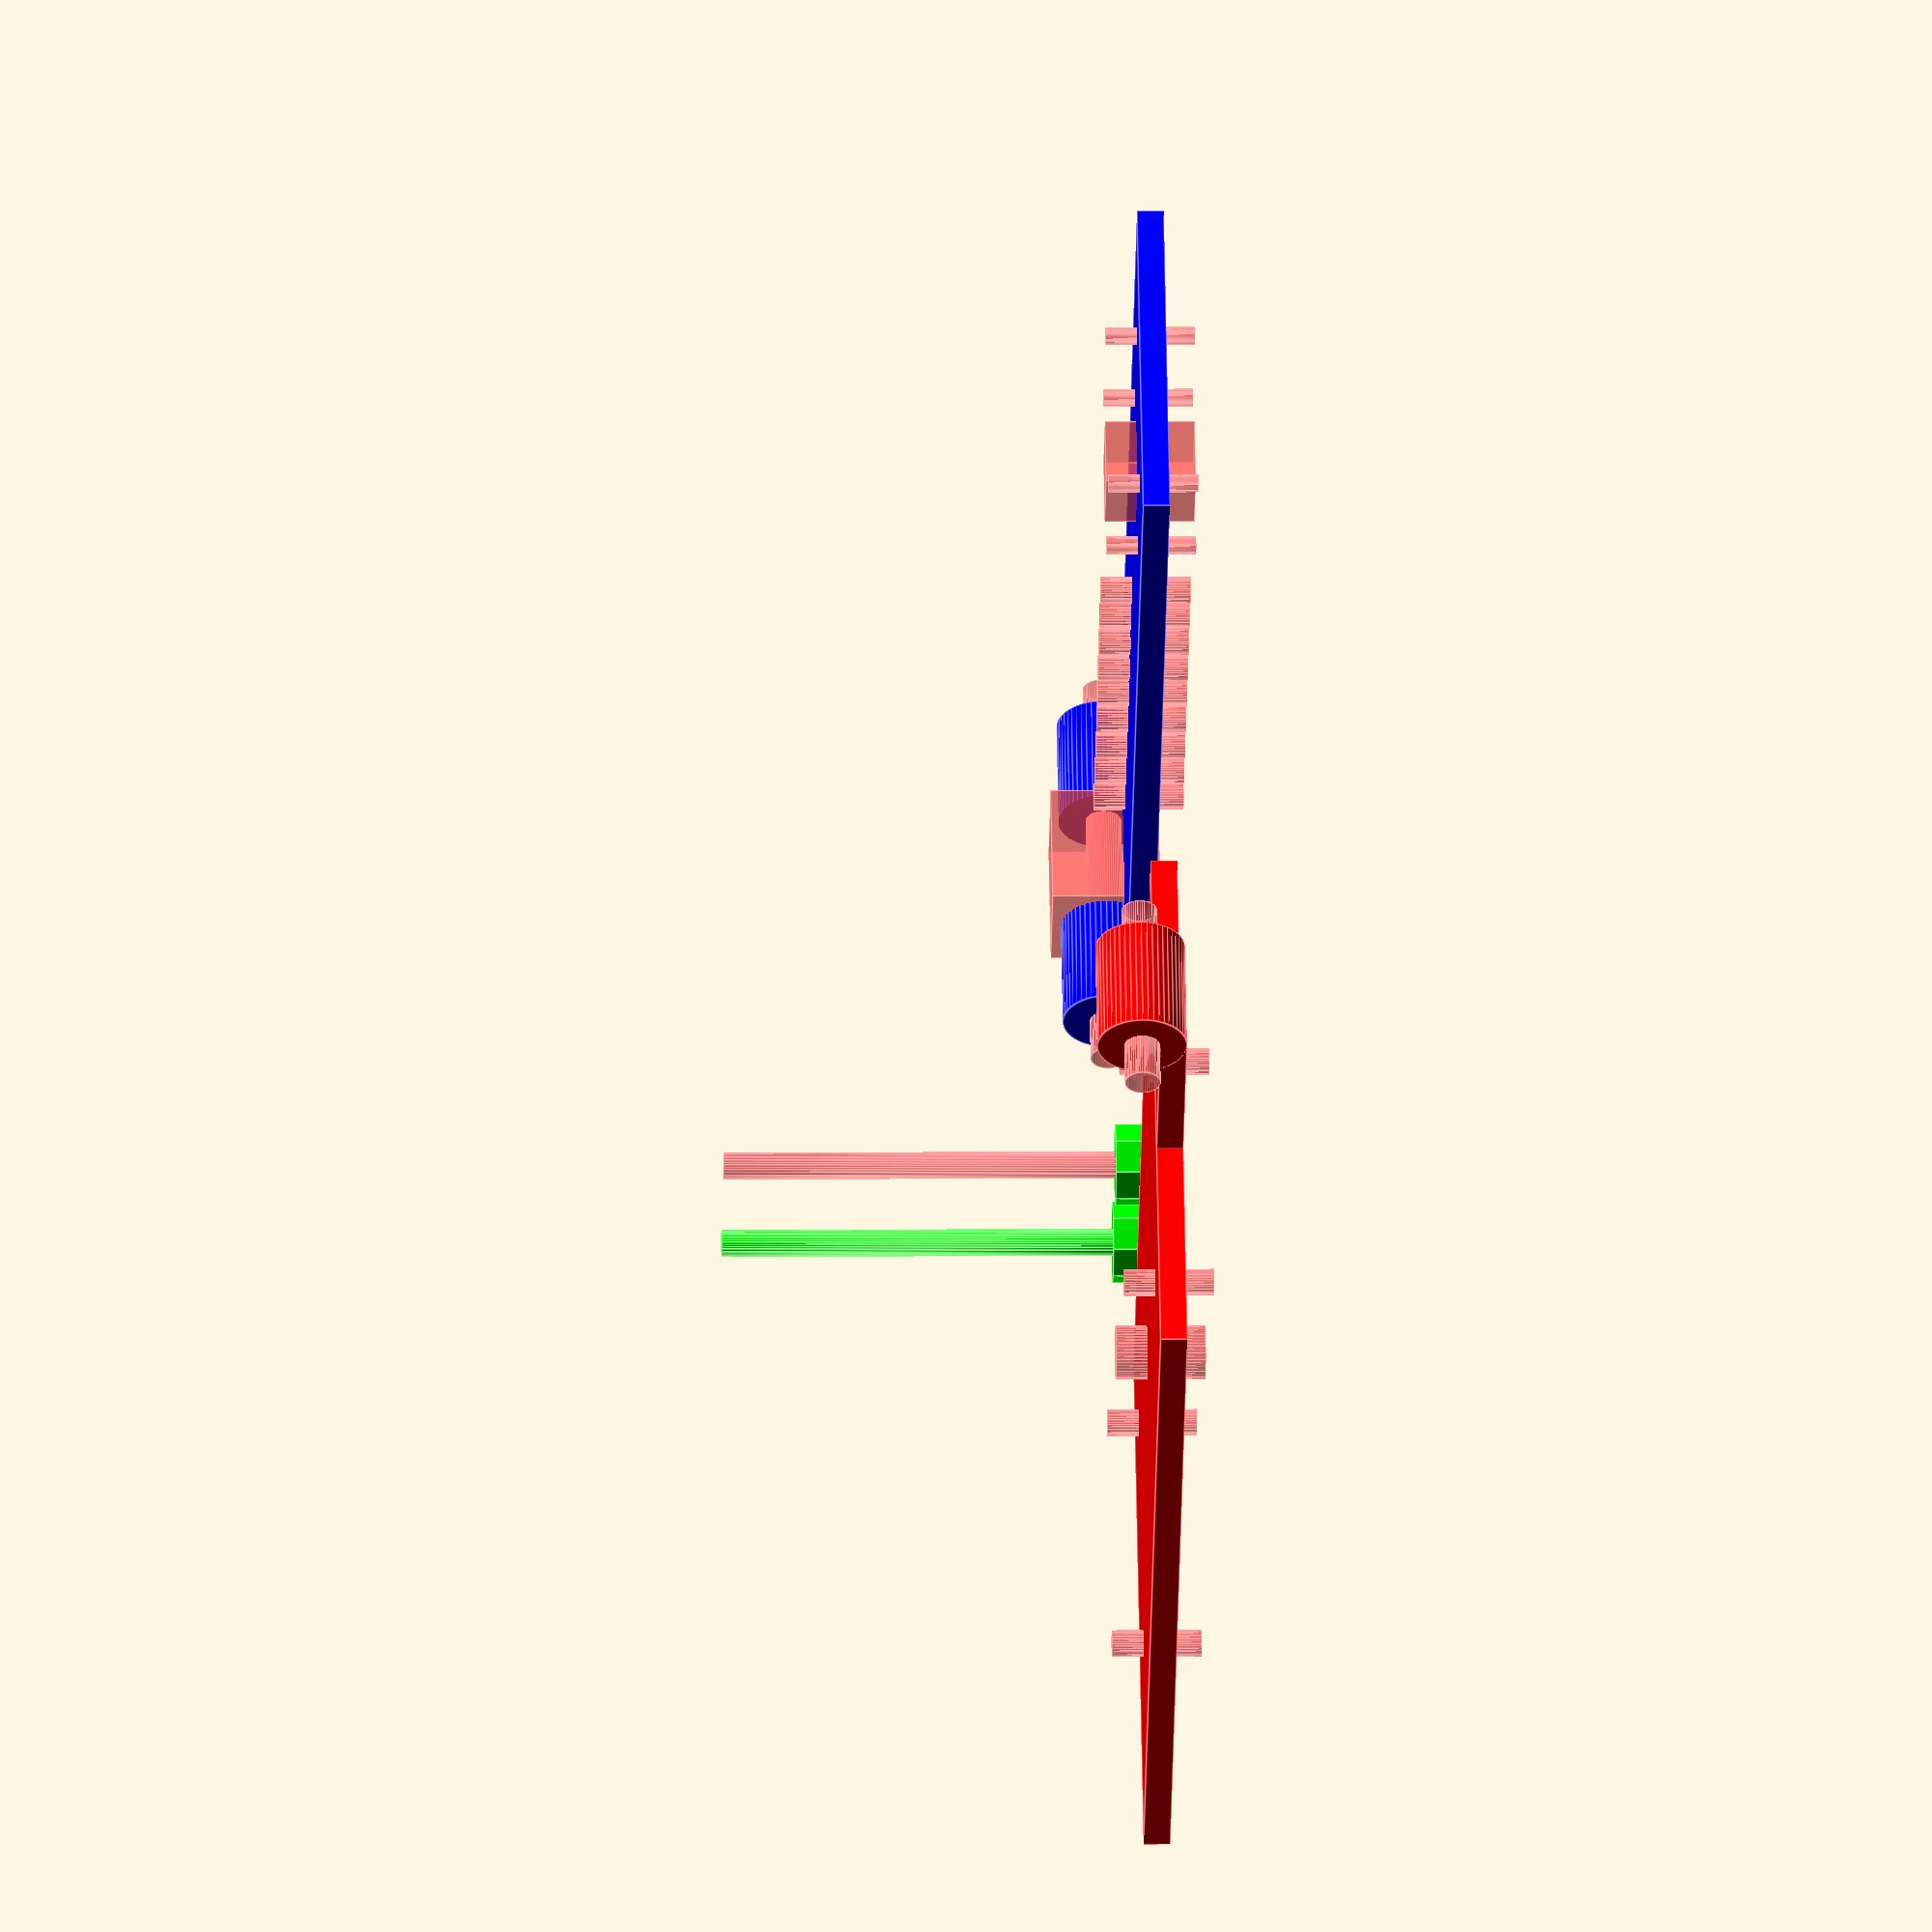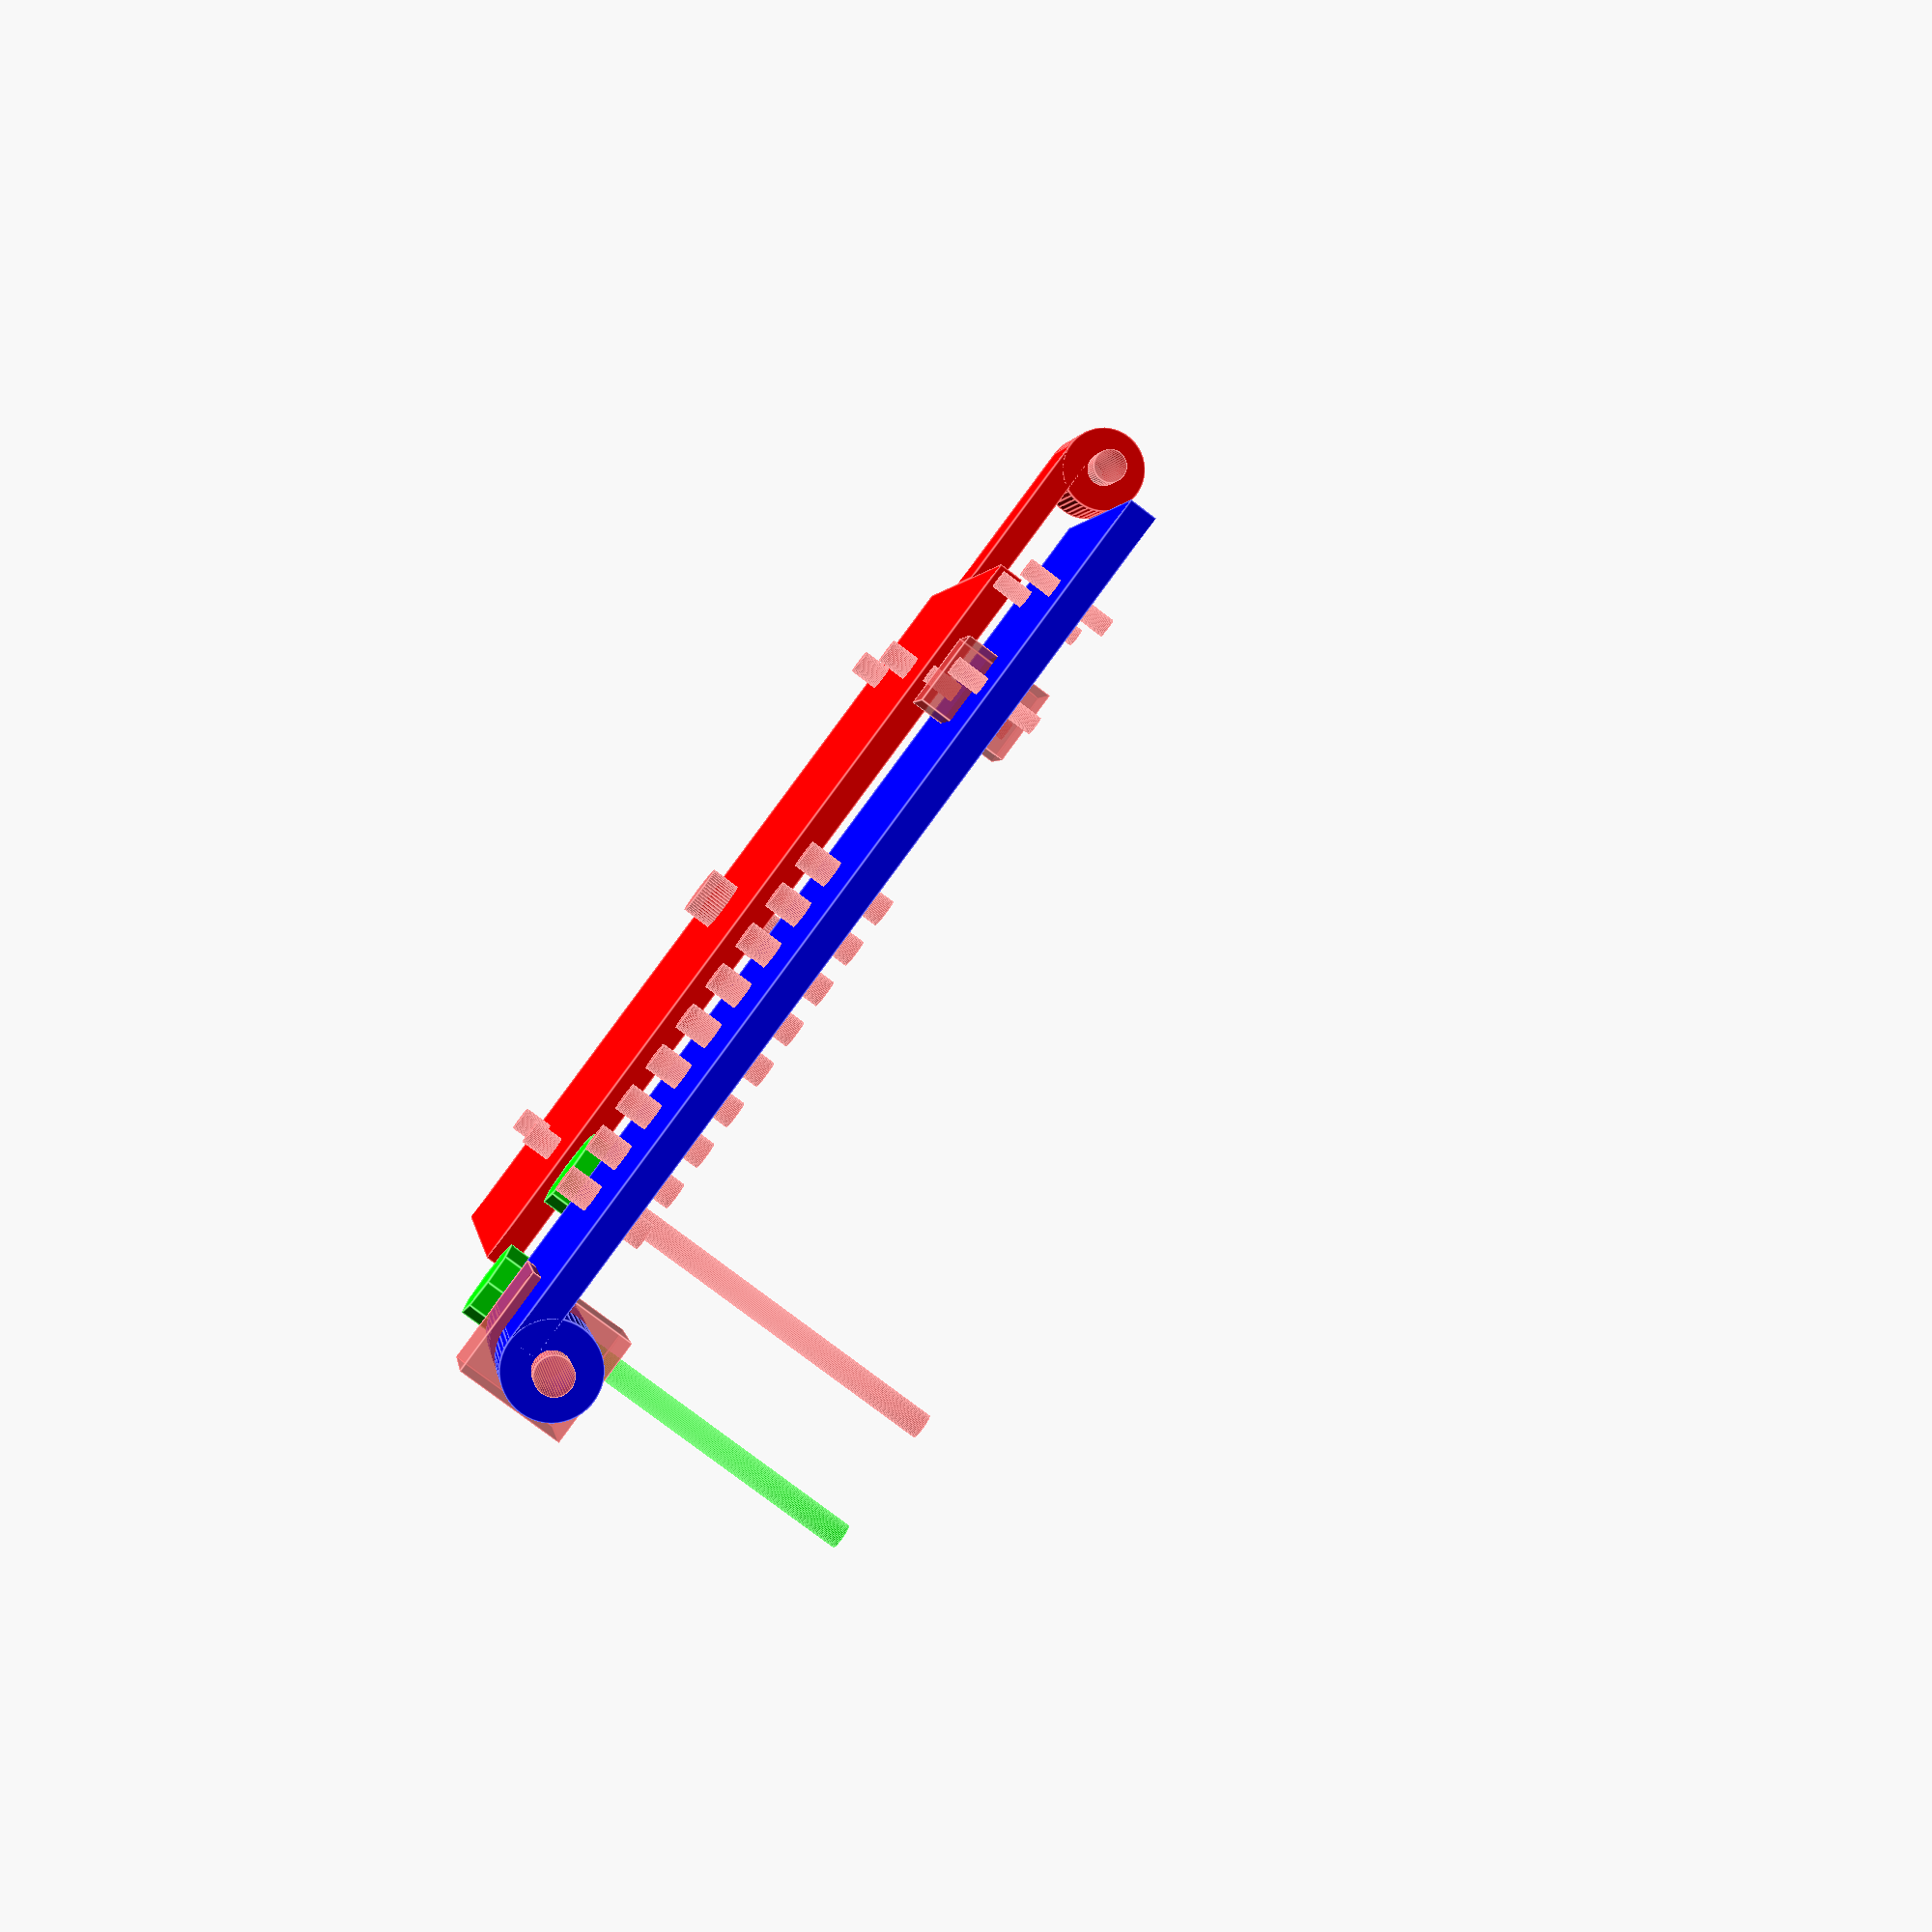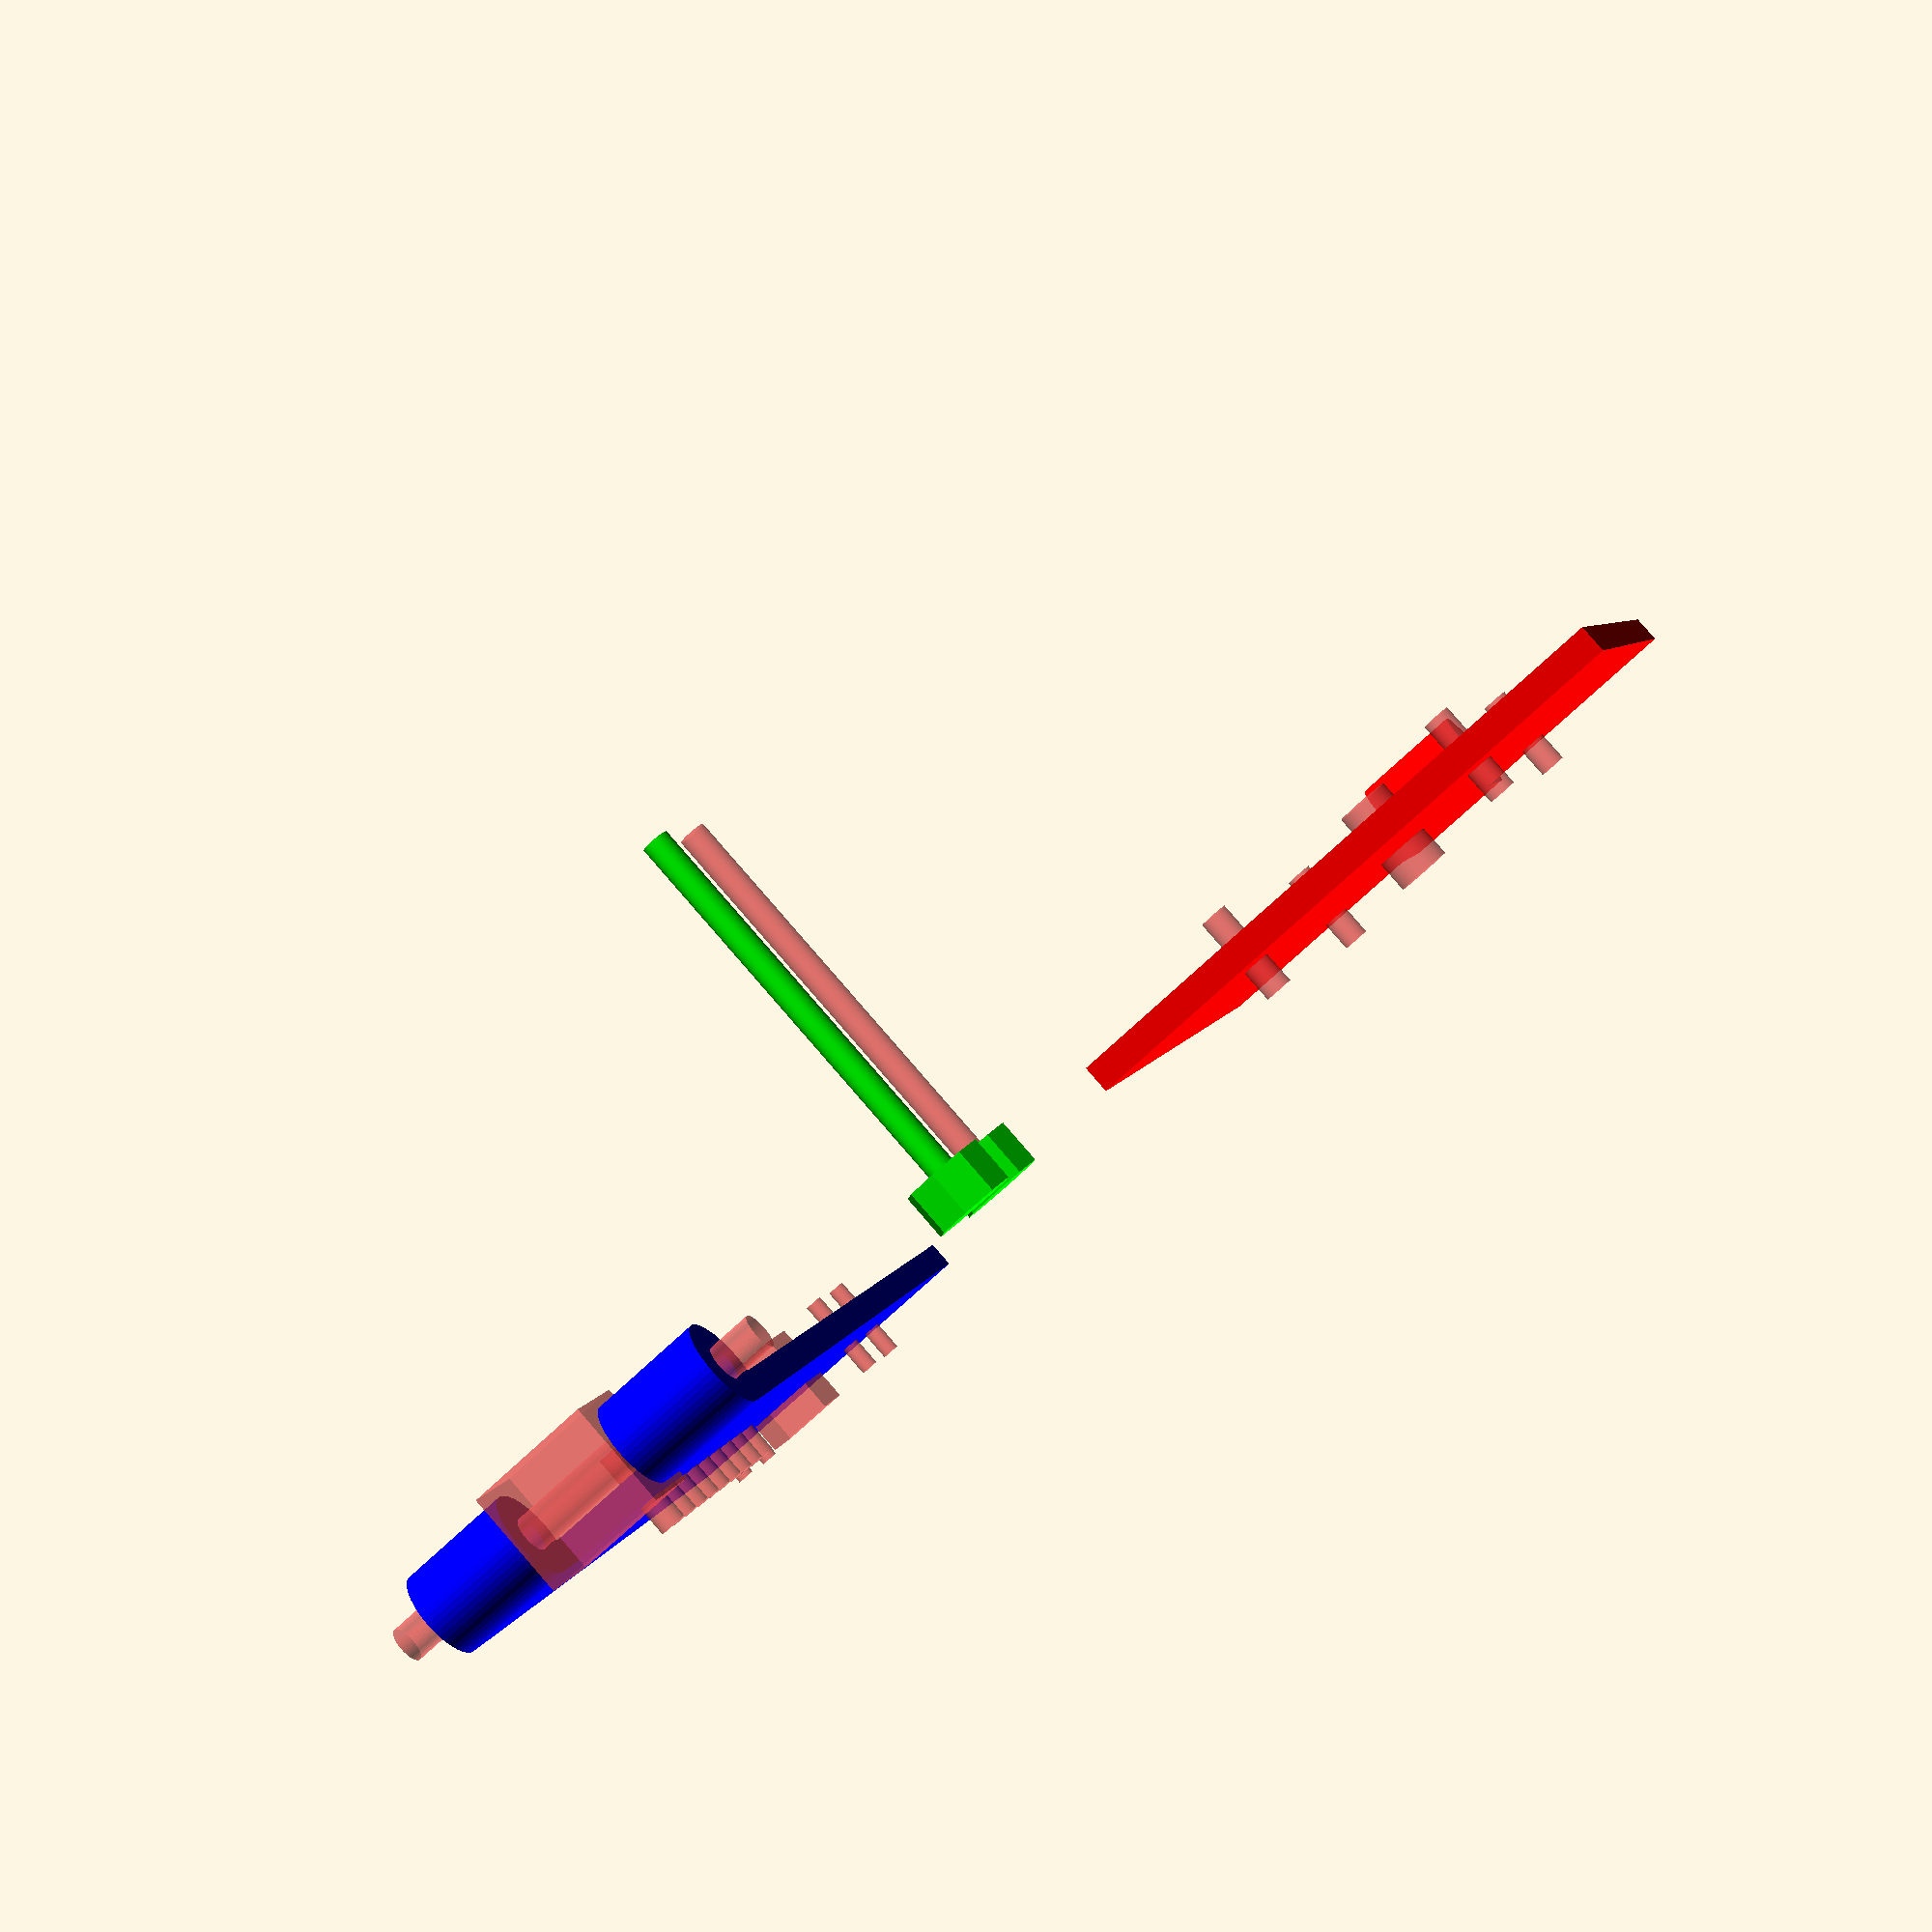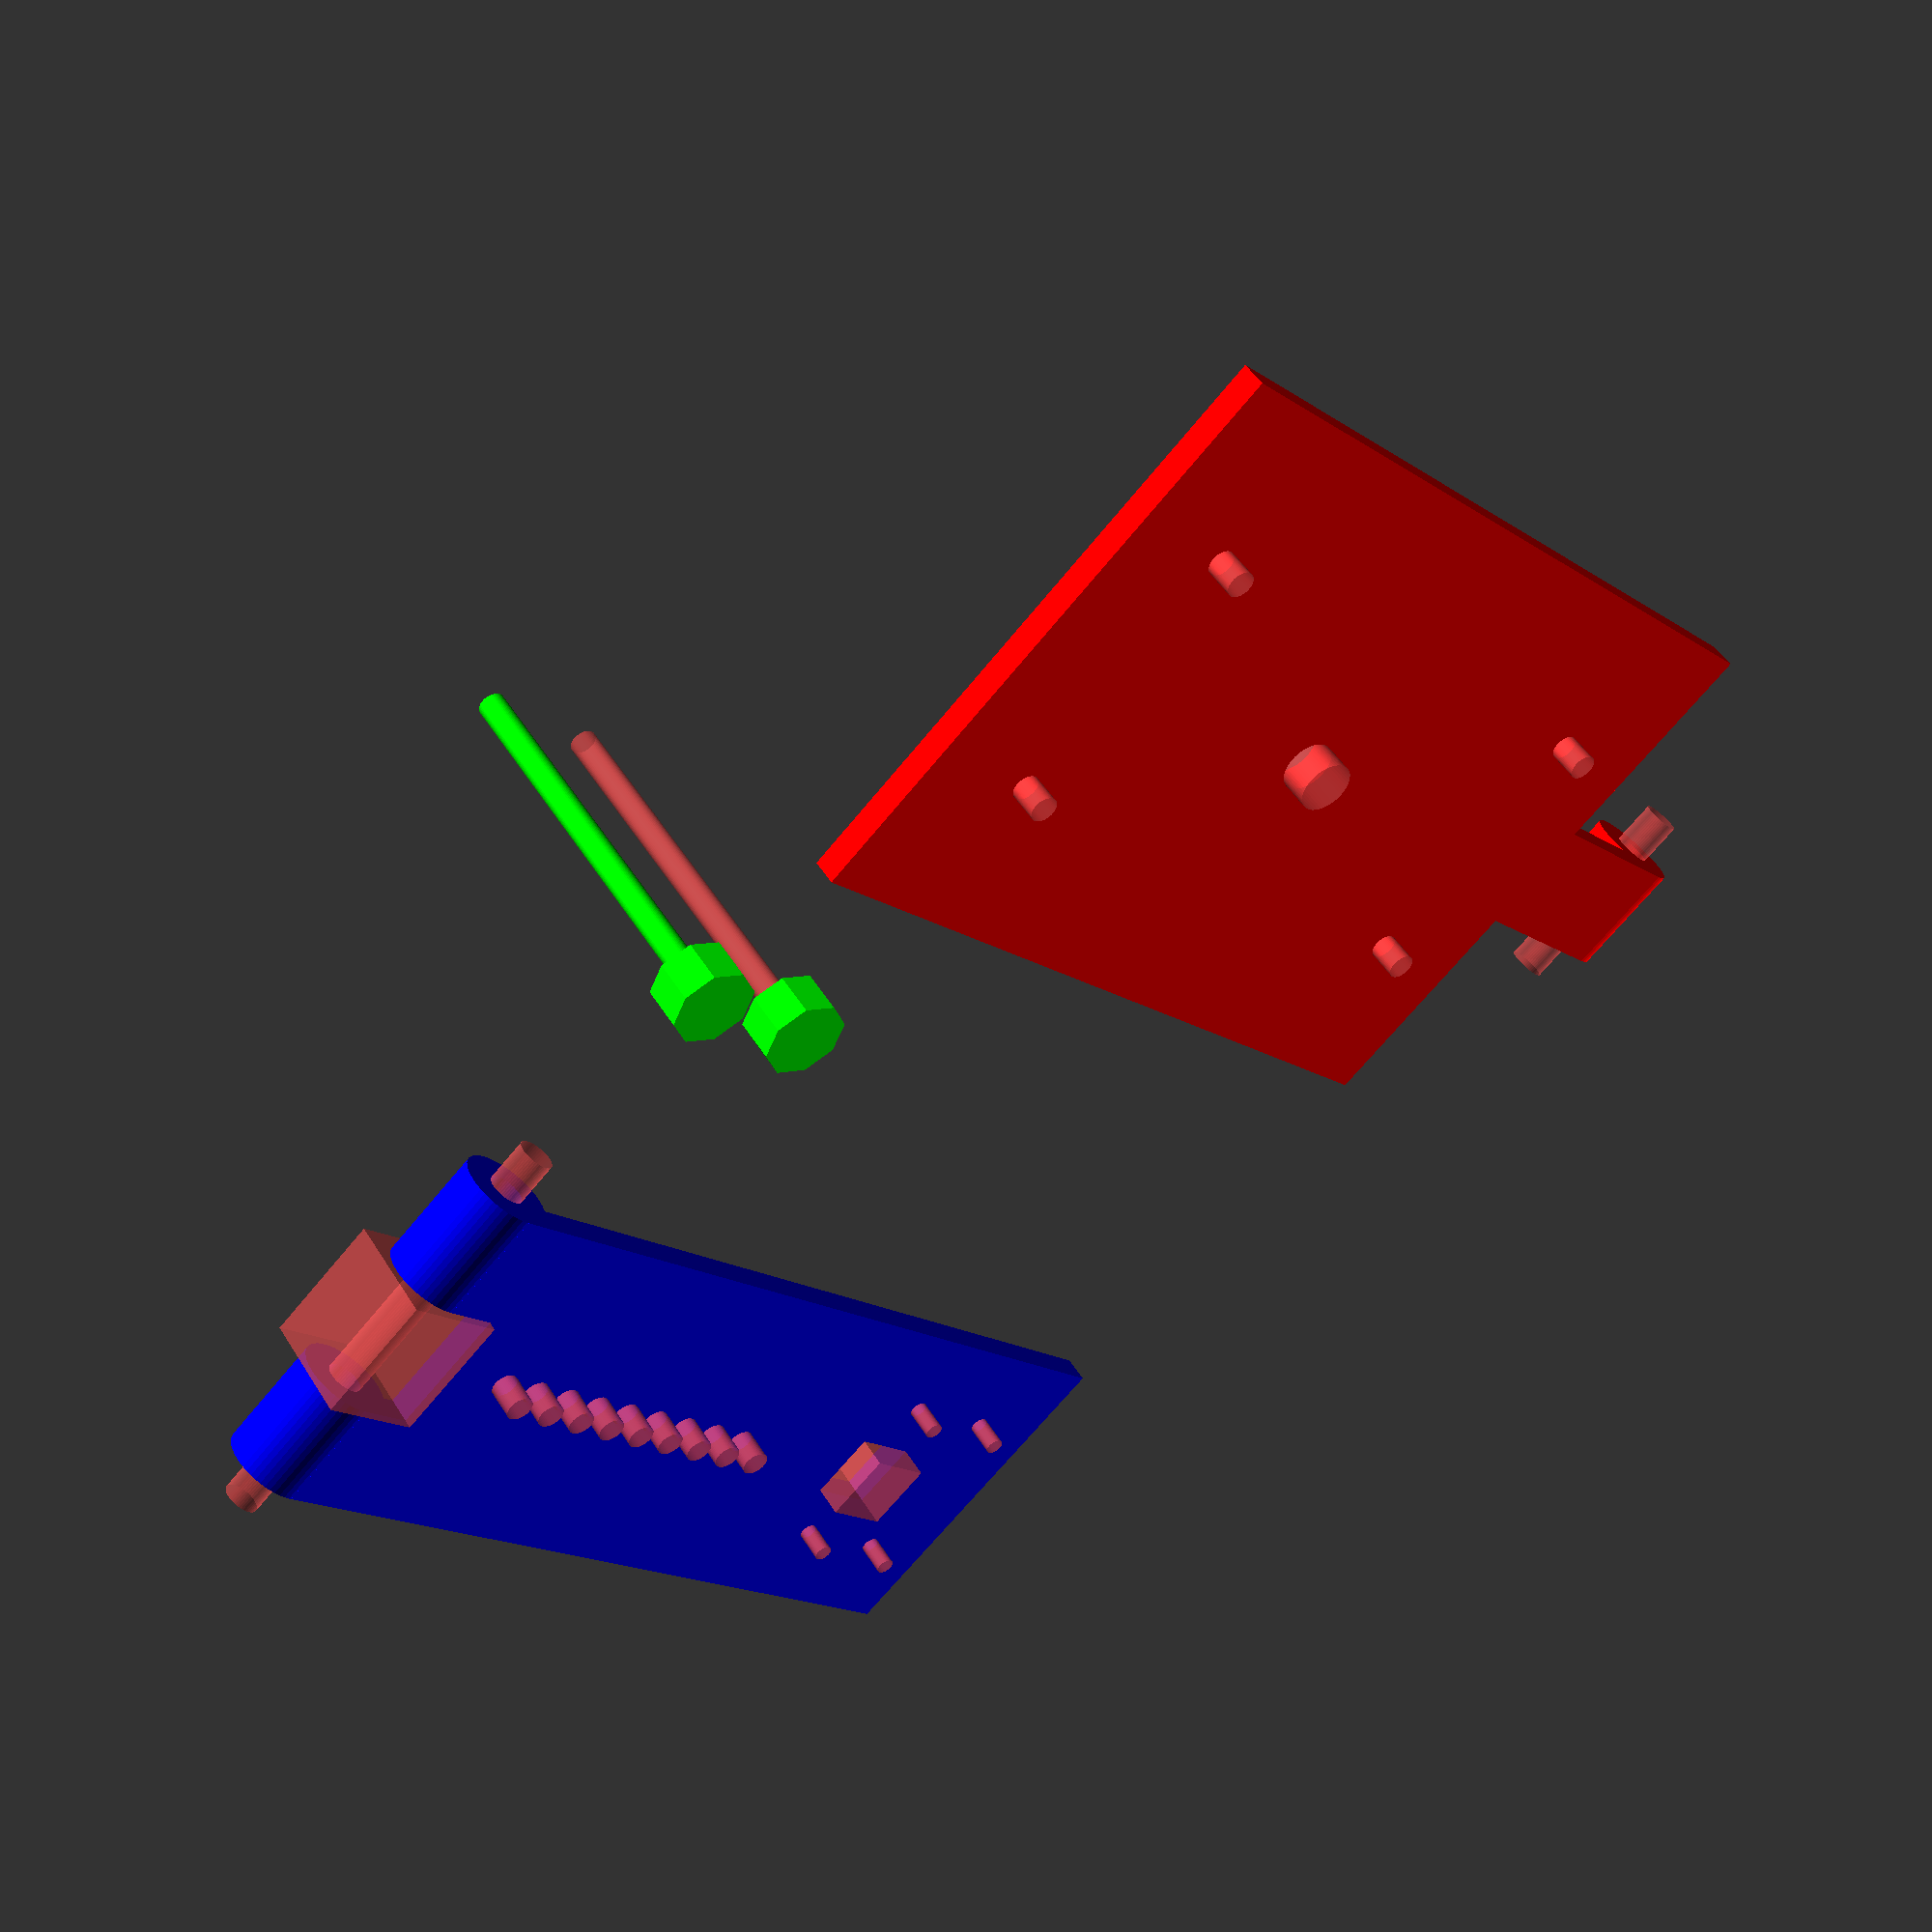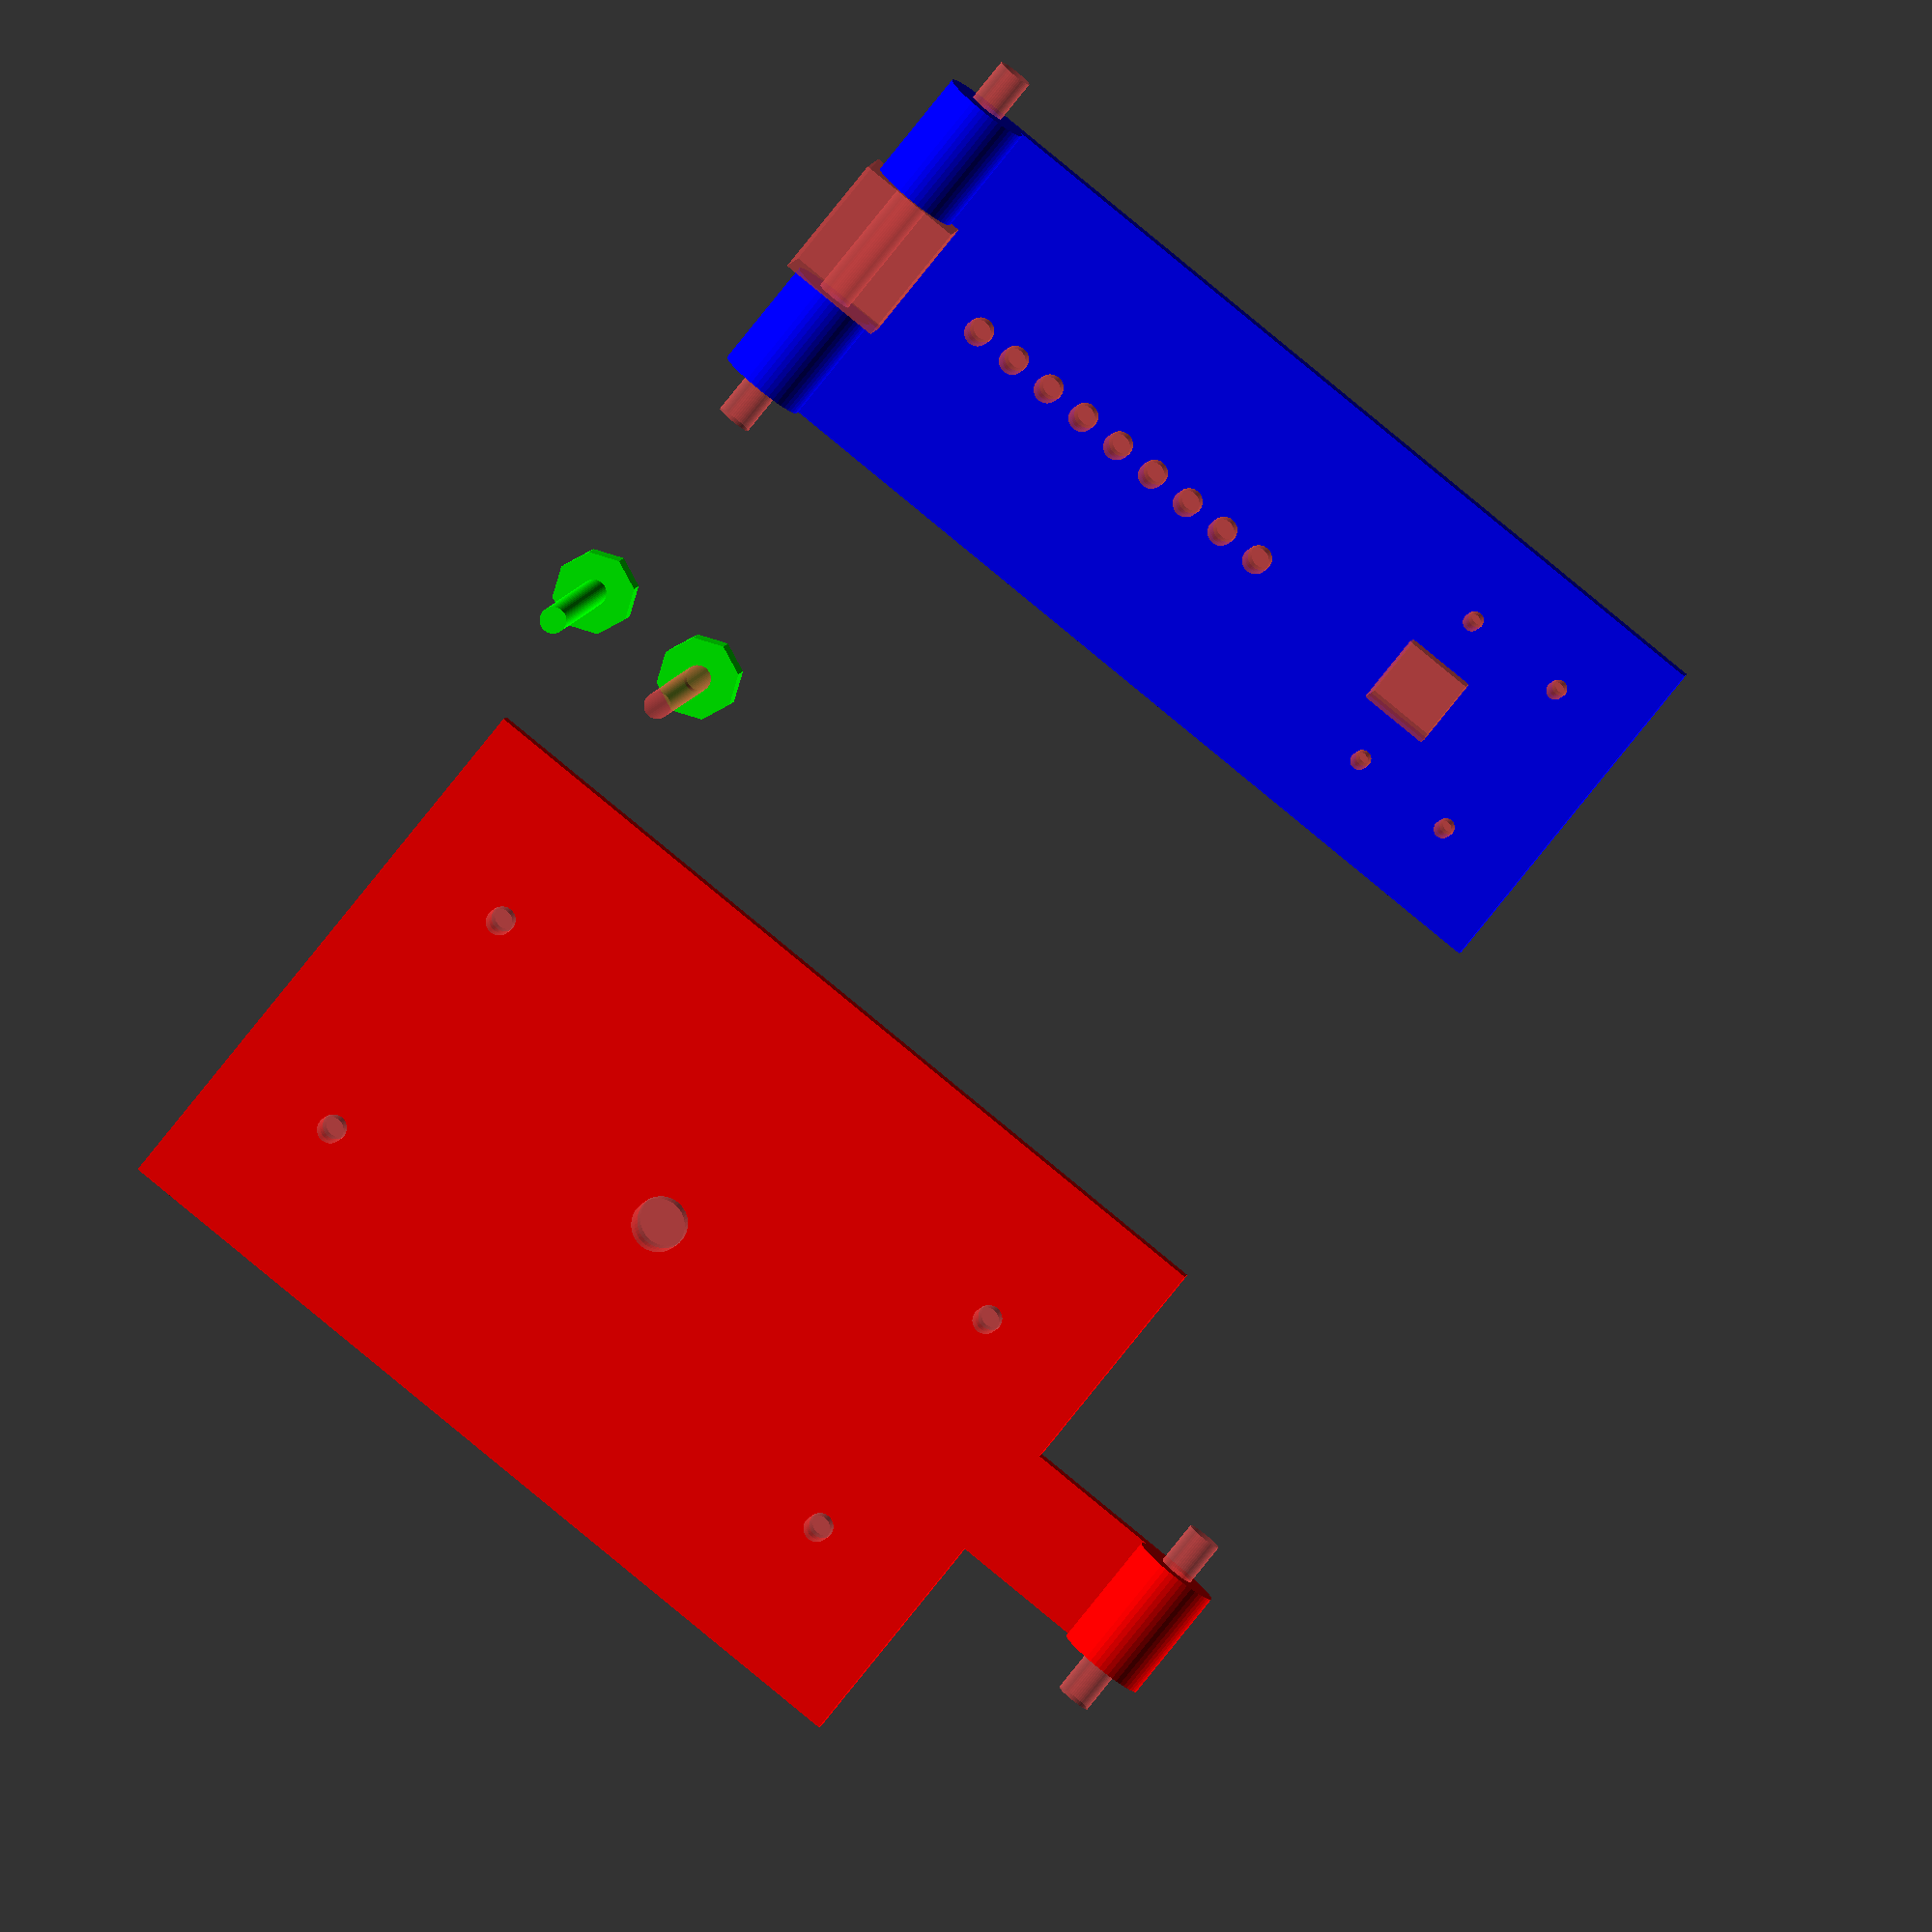
<openscad>
// Raspicam

// Copyright (c) 2014, Jérémie Decock (jd.jdhp@gmail.com)


// BODY /////////////////////////////////////

module body(board_width, board_height, board_depth, board_corner_radius, screw_hole_radius, screw_hole_spacing, screw_hole_depth, num_screw_holes, camera_screw_holes_radius, camera_screw_holes_spacing_x, camera_screw_holes_spacing_y, camera_holes_width, hinge_radius_in, hinge_radius_out, hinge_slot_length) {
    difference() {
        union() {
            difference() {
                body_main_board(board_width, board_height, board_depth, board_corner_radius);

                #union() {
                    translate([-board_width/2 + 10, 0, 0]){
                        body_screw_holes(screw_hole_radius, screw_hole_spacing, screw_hole_depth, num_screw_holes);
                    }

                    translate([board_width/2 - camera_screw_holes_spacing_x/2 - 10, 0, 0]){
                        body_camera_screw_holes(camera_screw_holes_radius, camera_screw_holes_spacing_x, camera_screw_holes_spacing_y, screw_hole_depth);
                        translate([-camera_screw_holes_spacing_x/2, 0, 0]){
                            body_camera_holes(camera_holes_width, screw_hole_depth);
                        }
                    }
                }
            }
            translate([-board_width/2, 0, hinge_radius_out - board_depth/2]) {
                rotate(a=[90,0,0]) {
                    body_hinge(hinge_radius_in, hinge_radius_out, board_height);
                }
            }
        }
        #translate([-board_width/2, 0, hinge_radius_out - board_depth/2]) {
            cube([hinge_radius_out * 2 + 2, hinge_slot_length, hinge_radius_out * 2 + 2], center=true);
        }
    }
}

module body_main_board(width, height, depth, radius) {
	$fn=50;
	//minkowski()
	//{
		cube([width, height, depth], center=true);
    //	cylinder(r=radius, h=depth, center=true);
    //}
}

module body_screw_holes(radius, spacing, depth, num) {
	$fn=50;
	
	for (i = [1:num]) {    
		translate([i*spacing, 0, 0]) {        
			cylinder(r=radius, h=depth, center=true);
		}
	}
}

module body_camera_screw_holes(radius, spacing_x, spacing_y, depth) {
	$fn=50;
	
	for (i = [-1, 1]) {    
        for (j = [-1, 1]) {    
            translate([i*spacing_x/2, j*spacing_y/2, 0]) {        
                cylinder(r=radius, h=depth, center=true);
            }
        }
	}
}

module body_camera_holes(width, depth) {
    cube([width, width, depth], center=true);
}

module body_hinge(radius_in, radius_out, length) {
    difference() {
        cylinder(r=radius_out, h=length, center=true, $fn=50);
        #cylinder(r=radius_in, h=length+10, center=true, $fn=50);
    }
}


// HINGE SCREW //////////////////////////////

module hinge_screw(radius, head_radius, length, head_length) {
    cylinder(r=head_radius, h=head_length, $fn=8);
    translate([0, 0, head_length/2]) cylinder(r=radius, h=length, $fn=50);

    translate([15, 0, 0]) {
        difference() {
            cylinder(r=head_radius, h=head_length, $fn=8);
            #translate([0, 0, head_length/2]) cylinder(r=radius, h=length, $fn=50);
        }
    }
}


// FEET /////////////////////////////////////

module feet(board_width, board_height, board_depth, board_corner_radius, screw_holes_radius, screw_holes_spacing_x, screw_holes_spacing_y, screw_hole_depth, hinge_length, hinge_radius_in, hinge_radius_out, hinge_shelf_width, ventilation_holes_radius) {
    difference() {
        feet_main_board(board_width, board_height, board_depth, board_corner_radius);
        #feet_screw_holes(screw_holes_radius, screw_holes_spacing_x, screw_holes_spacing_y, screw_hole_depth);
        #feet_ventilation_holes(ventilation_holes_radius, screw_hole_depth);
    }

    translate([board_width/2 + hinge_shelf_width/2, 0, 0]) {
        cube([hinge_shelf_width, hinge_length, board_depth], center=true);
    }

    translate([board_width/2 + hinge_shelf_width, 0, hinge_radius_out - board_depth/2]) {
        rotate(a=[90,0,0]) {
            feet_hinge(radius_in=hinge_radius_in, radius_out=hinge_radius_out, length=hinge_length);
        }
    }
}

module feet_screw_holes(radius, spacing_x, spacing_y, depth) {
	$fn=50;
	
	for (i = [-1, 1]) {    
        for (j = [-1, 1]) {    
            translate([i*spacing_x/2, j*spacing_y/2, 0]) {        
                cylinder(r=radius, h=depth, center=true);
            }
        }
	}
}

module feet_ventilation_holes(radius, depth) {
	$fn=50;
	
    translate([0, 0, 0]) {        
        cylinder(r=radius, h=depth, center=true);
    }
}

module feet_main_board(width, height, depth, radius) {
	$fn=50;
	//minkowski()
	//{
		cube([width, height, depth], center=true);
	//	cylinder(r=radius, h=depth, center=true);
	//}
}

module feet_hinge(radius_in, radius_out, length) {
    difference() {
        cylinder(r=radius_out, h=length, center=true, $fn=50);
        #cylinder(r=radius_in, h=length+10, center=true, $fn=50);
    }
}


/////////////////////////////////////////////

assign(feet_board_width=98,
       feet_board_height=65,
       feet_board_depth=3,
       feet_board_corner_radius=3,
       feet_screw_holes_radius=1.5,
       feet_screw_holes_spacing_x=70,
       feet_screw_holes_spacing_y=30,
       feet_screw_hole_depth=10,
       feet_hinge_shelf_width=20,
       feet_ventilation_holes_radius=3,
       body_board_width=100,
       body_board_height=40,
       body_board_depth=3,
       body_board_corner_radius=3,
       body_screw_hole_radius=1.5,
       body_screw_hole_spacing=5,
       body_screw_hole_depth=10,
       body_num_screw_holes=9,
       body_camera_screw_holes_radius=1,
       body_camera_screw_holes_spacing_x=12,
       body_camera_screw_holes_spacing_y=20,
       body_camera_holes_width=8,
       hinge_radius=1.5,
       hinge_head_radius=4.6,
       hinge_head_length=5) {

    color([0,0,1]) {
        translate([0, 50, body_board_depth/2]) {
            body(board_width=body_board_width, board_height=body_board_height, board_depth=body_board_depth, board_corner_radius=body_board_corner_radius, screw_hole_radius=body_screw_hole_radius, screw_hole_spacing=body_screw_hole_spacing, screw_hole_depth=body_screw_hole_depth, num_screw_holes=body_num_screw_holes, camera_screw_holes_radius=body_camera_screw_holes_radius, camera_screw_holes_spacing_x=body_camera_screw_holes_spacing_x, camera_screw_holes_spacing_y=body_camera_screw_holes_spacing_y, camera_holes_width=body_camera_holes_width, hinge_radius_in=hinge_radius + 0.5, hinge_radius_out=hinge_radius + 0.5 + feet_board_depth, hinge_slot_length=body_board_height / 3 + 1);
        }
    }

    color([1,0,0]) {
        translate([0, -50, feet_board_depth/2]) {
            feet(board_width=feet_board_width, board_height=feet_board_height, board_depth=feet_board_depth, board_corner_radius=feet_board_corner_radius, screw_holes_radius=feet_screw_holes_radius, screw_holes_spacing_x=feet_screw_holes_spacing_x, screw_holes_spacing_y=feet_screw_holes_spacing_y, screw_hole_depth=feet_screw_hole_depth, hinge_length=body_board_height/3, hinge_radius_in=hinge_radius + 0.5, hinge_radius_out=hinge_radius + 0.5 + feet_board_depth, hinge_shelf_width=feet_hinge_shelf_width, ventilation_holes_radius=feet_ventilation_holes_radius);
        }
    }

    color([0,1,0]) {
        translate([-50, 0, 0]) {
            hinge_screw(radius=hinge_radius, head_radius=hinge_head_radius, length=body_board_height + 1 + hinge_head_length, head_length=hinge_head_length);
        }
    }
}


</openscad>
<views>
elev=173.2 azim=138.2 roll=91.5 proj=o view=edges
elev=259.0 azim=12.3 roll=307.3 proj=p view=edges
elev=275.2 azim=104.6 roll=138.9 proj=p view=wireframe
elev=310.7 azim=132.2 roll=149.3 proj=p view=wireframe
elev=176.0 azim=219.0 roll=174.1 proj=o view=solid
</views>
